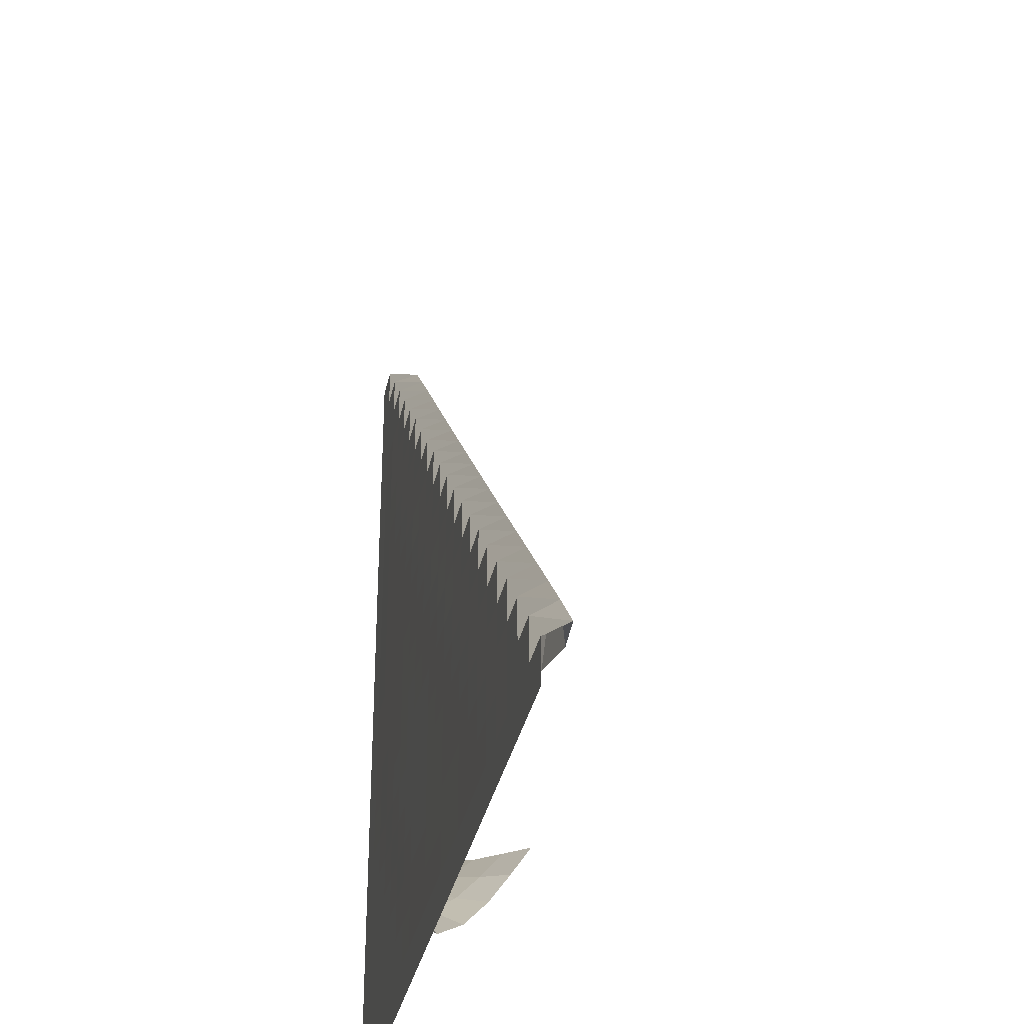
<metadata>
{"format":"obj","ext":"obj","renderer":"f3d","projection":"perspective","resolution":1024,"background":"white","views":[{"elev":-32.9,"azim":78.5,"up":"+Z"}]}
</metadata>
<code>
v -1.176 0.03498 1.82
v -0.5 0.5006 -0.5
v -1.181 0.03496 -1.181
v 1.82 0.03498 -1.176
v -1.181 0.03496 -1.038
v -1.181 0.03496 -0.8949
v -1.181 0.03496 -0.752
v -1.181 0.03496 -0.6091
v -1.181 0.03496 -0.4662
v -1.181 0.03496 -0.3234
v -1.181 0.03496 -0.1805
v -1.181 0.03496 -0.03756
v -1.181 0.03496 0.1054
v -1.181 0.03492 0.2483
v -1.18 0.03487 0.3912
v -1.18 0.03483 0.5342
v -1.18 0.03479 0.6771
v -1.179 0.03476 0.82
v -1.178 0.03473 0.9628
v -1.178 0.03473 1.106
v -1.177 0.0347 1.249
v -1.177 0.03496 1.391
v -1.177 0.03498 1.534
v -1.176 0.03498 1.677
v -1.033 0.035 1.82
v -0.9452 0.1329 1.764
v -0.9417 0.1437 1.622
v -0.9409 0.1099 1.483
v -0.9381 0.07388 1.345
v -0.9384 0.06407 1.202
v -0.9391 0.06401 1.059
v -0.9397 0.06416 0.9164
v -0.9402 0.06423 0.7735
v -0.9407 0.06431 0.6305
v -0.941 0.06436 0.4876
v -0.9414 0.06446 0.3446
v -0.9416 0.06458 0.2017
v -0.9418 0.06464 0.05872
v -0.9418 0.06519 -0.08421
v -0.9404 0.08353 -0.226
v -0.9124 0.153 -0.3477
v -0.84 0.2533 -0.4192
v -0.7354 0.3449 -0.4527
v -0.6186 0.4242 -0.476
v -0.476 0.4242 -0.6186
v -0.4527 0.3449 -0.7354
v -0.4192 0.2533 -0.84
v -0.3477 0.153 -0.9124
v -0.226 0.08354 -0.9404
v -0.08423 0.0652 -0.9418
v 0.05871 0.06465 -0.9418
v 0.2017 0.06457 -0.9416
v 0.3446 0.06446 -0.9414
v 0.4876 0.06433 -0.941
v 0.6305 0.06429 -0.9407
v 0.7735 0.0642 -0.9402
v 0.9164 0.06415 -0.9397
v 1.059 0.06403 -0.9391
v 1.202 0.06408 -0.9384
v 1.345 0.0739 -0.9381
v 1.483 0.1099 -0.941
v 1.622 0.1438 -0.9417
v 1.764 0.1329 -0.9452
v 1.82 0.035 -1.033
v 1.677 0.03498 -1.176
v 1.534 0.03496 -1.177
v 1.391 0.03494 -1.177
v 1.249 0.03471 -1.177
v 1.106 0.03477 -1.178
v 0.9628 0.03472 -1.178
v 0.82 0.03475 -1.179
v 0.6771 0.03478 -1.179
v 0.5342 0.03483 -1.18
v 0.3912 0.03487 -1.18
v 0.2483 0.03492 -1.181
v 0.1054 0.03496 -1.181
v -0.03756 0.03496 -1.181
v -0.1805 0.03496 -1.181
v -0.3234 0.03496 -1.181
v -0.4662 0.03496 -1.181
v -0.6091 0.03496 -1.181
v -0.752 0.03496 -1.181
v -0.8949 0.03496 -1.181
v -1.038 0.03496 -1.181
v -1.033 0.03499 1.677
v -1.034 0.03499 1.534
v -1.034 0.03496 1.391
v -1.034 0.0347 1.248
v -1.035 0.03469 1.105
v -1.036 0.03473 0.9624
v -1.036 0.03473 0.8195
v -1.037 0.03476 0.6767
v -1.037 0.03479 0.5338
v -1.037 0.03482 0.3909
v -1.038 0.03487 0.2481
v -1.038 0.03491 0.1052
v -1.038 0.03496 -0.03771
v -1.038 0.03496 -0.1806
v -1.038 0.03496 -0.3234
v -1.038 0.03496 -0.4663
v -1.038 0.03496 -0.6092
v -1.038 0.03496 -0.7521
v -1.038 0.03496 -0.8949
v -1.038 0.03496 -1.038
v -0.8906 0.035 1.676
v -0.8906 0.03499 1.533
v -0.8912 0.03489 1.39
v -0.8916 0.03442 1.248
v -0.8921 0.03412 1.105
v -0.8927 0.03417 0.9619
v -0.8933 0.03428 0.819
v -0.8938 0.03436 0.6762
v -0.8942 0.0344 0.5334
v -0.8946 0.03442 0.3906
v -0.8949 0.03447 0.2478
v -0.8951 0.03457 0.1049
v -0.8952 0.03465 -0.0379
v -0.8953 0.03482 -0.1807
v -0.8953 0.03496 -0.3236
v -0.8952 0.03496 -0.4664
v -0.8951 0.03496 -0.6093
v -0.8951 0.03496 -0.7521
v -0.895 0.03496 -0.895
v -0.8949 0.03496 -1.038
v -0.7994 0.1316 1.624
v -0.748 0.03499 1.533
v -0.7482 0.03499 1.39
v -0.7488 0.03484 1.247
v -0.7494 0.0342 1.104
v -0.7499 0.03391 0.9614
v -0.7505 0.03399 0.8186
v -0.7509 0.03411 0.6758
v -0.7514 0.03419 0.533
v -0.7518 0.03425 0.3902
v -0.7521 0.03429 0.2475
v -0.7523 0.03431 0.1047
v -0.7524 0.03435 -0.03812
v -0.7525 0.03434 -0.1809
v -0.7525 0.03459 -0.3237
v -0.7524 0.03496 -0.4666
v -0.7523 0.03496 -0.6094
v -0.7522 0.03496 -0.7522
v -0.7521 0.03496 -0.8951
v -0.7521 0.03496 -1.038
v -0.7991 0.1269 1.482
v -0.6564 0.1314 1.482
v -0.6056 0.03499 1.39
v -0.6059 0.03499 1.247
v -0.6066 0.03473 1.104
v -0.6071 0.03403 0.9611
v -0.6076 0.03378 0.8183
v -0.6081 0.03387 0.6755
v -0.6086 0.034 0.5327
v -0.6089 0.0341 0.39
v -0.6092 0.03416 0.2472
v -0.6095 0.0342 0.1045
v -0.6096 0.03421 -0.03833
v -0.6096 0.03424 -0.1811
v -0.6096 0.03417 -0.3239
v -0.6096 0.03444 -0.4667
v -0.6095 0.03496 -0.6095
v -0.6094 0.03496 -0.7523
v -0.6093 0.03496 -0.8951
v -0.6092 0.03496 -1.038
v -0.7969 0.09503 1.342
v -0.6565 0.1211 1.339
v -0.514 0.1315 1.338
v -0.4633 0.03499 1.246
v -0.4637 0.03499 1.104
v -0.4643 0.03466 0.9608
v -0.4648 0.0341 0.8181
v -0.4653 0.03374 0.6752
v -0.4658 0.03381 0.5325
v -0.4661 0.03397 0.3898
v -0.4664 0.03406 0.247
v -0.4667 0.0341 0.1043
v -0.4668 0.03412 -0.03848
v -0.4669 0.03415 -0.1812
v -0.4669 0.03417 -0.324
v -0.4668 0.0341 -0.4668
v -0.4667 0.03443 -0.6096
v -0.4666 0.03496 -0.7524
v -0.4664 0.03496 -0.8952
v -0.4663 0.03496 -1.038
v -0.7957 0.07045 1.202
v -0.6544 0.09145 1.199
v -0.5145 0.1201 1.196
v -0.3721 0.1317 1.195
v -0.3211 0.03499 1.104
v -0.3215 0.03499 0.9606
v -0.322 0.03473 0.8179
v -0.3225 0.03416 0.6752
v -0.3229 0.03373 0.5324
v -0.3233 0.03382 0.3896
v -0.3236 0.03396 0.2469
v -0.3239 0.03404 0.1042
v -0.324 0.03406 -0.03858
v -0.3241 0.03407 -0.1813
v -0.3241 0.03412 -0.3241
v -0.324 0.03415 -0.4669
v -0.3239 0.03416 -0.6096
v -0.3237 0.03458 -0.7525
v -0.3236 0.03496 -0.8953
v -0.3234 0.03496 -1.038
v -0.7962 0.06378 1.059
v -0.6535 0.06911 1.058
v -0.5122 0.09061 1.056
v -0.3725 0.1202 1.053
v -0.2301 0.1319 1.052
v -0.1789 0.03499 0.9607
v -0.1792 0.03499 0.8178
v -0.1797 0.03476 0.6752
v -0.1801 0.03424 0.5324
v -0.1805 0.03374 0.3896
v -0.1809 0.03381 0.2469
v -0.1811 0.03394 0.1042
v -0.1813 0.03401 -0.03858
v -0.1814 0.03404 -0.1814
v -0.1813 0.03408 -0.3241
v -0.1812 0.03414 -0.4669
v -0.1811 0.03423 -0.6096
v -0.1809 0.0344 -0.7525
v -0.1807 0.03483 -0.8953
v -0.1806 0.03496 -1.038
v -0.7968 0.06375 0.9159
v -0.654 0.06354 0.9155
v -0.5112 0.06814 0.9151
v -0.37 0.08987 0.9131
v -0.2304 0.12 0.9096
v -0.08805 0.132 0.9091
v -0.0366 0.03499 0.818
v -0.0369 0.03499 0.6751
v -0.03733 0.03475 0.5325
v -0.03776 0.03422 0.3897
v -0.03811 0.03369 0.247
v -0.03836 0.03378 0.1042
v -0.03849 0.03392 -0.03849
v -0.03858 0.034 -0.1813
v -0.03859 0.03406 -0.324
v -0.03848 0.03412 -0.4668
v -0.03833 0.03422 -0.6096
v -0.03812 0.03435 -0.7524
v -0.0379 0.03464 -0.8952
v -0.03771 0.03496 -1.038
v -0.7974 0.06392 0.773
v -0.6545 0.06363 0.7727
v -0.5117 0.06349 0.7723
v -0.3689 0.0673 0.7721
v -0.2277 0.08904 0.7702
v -0.0882 0.1197 0.7668
v 0.05412 0.1321 0.7663
v 0.1057 0.03499 0.6754
v 0.1054 0.03499 0.5326
v 0.105 0.03474 0.3899
v 0.1047 0.03415 0.2472
v 0.1044 0.03366 0.1044
v 0.1042 0.03378 -0.03835
v 0.1042 0.03395 -0.1811
v 0.1042 0.03403 -0.3239
v 0.1043 0.03411 -0.4667
v 0.1044 0.03421 -0.6095
v 0.1047 0.03432 -0.7523
v 0.1049 0.03456 -0.8951
v 0.1052 0.03492 -1.038
v -0.7978 0.06406 0.6301
v -0.655 0.06381 0.6298
v -0.5121 0.06358 0.6295
v -0.3693 0.06346 0.6293
v -0.2265 0.06663 0.6292
v -0.08532 0.08836 0.6275
v 0.05408 0.1194 0.624
v 0.1964 0.1321 0.6237
v 0.2481 0.03499 0.5329
v 0.2477 0.03499 0.3901
v 0.2474 0.03475 0.2474
v 0.2471 0.03415 0.1047
v 0.247 0.03367 -0.0381
v 0.2469 0.03379 -0.1809
v 0.2469 0.03396 -0.3236
v 0.247 0.03406 -0.4664
v 0.2472 0.03415 -0.6092
v 0.2475 0.03428 -0.7521
v 0.2478 0.03448 -0.8949
v 0.2481 0.03487 -1.038
v -0.7982 0.06416 0.4872
v -0.6554 0.06396 0.4869
v -0.5125 0.06375 0.4867
v -0.3697 0.06355 0.4865
v -0.2269 0.0635 0.4864
v -0.08405 0.06614 0.4864
v 0.05712 0.08789 0.4848
v 0.1964 0.1193 0.4814
v 0.3387 0.1321 0.4811
v 0.3905 0.03499 0.3905
v 0.3901 0.03499 0.2477
v 0.3899 0.03474 0.105
v 0.3897 0.03423 -0.03776
v 0.3896 0.03373 -0.1805
v 0.3896 0.03382 -0.3233
v 0.3898 0.03397 -0.4661
v 0.39 0.03409 -0.6089
v 0.3902 0.03424 -0.7518
v 0.3906 0.0344 -0.8946
v 0.3909 0.03483 -1.037
v -0.7985 0.06422 0.3443
v -0.6557 0.06407 0.3441
v -0.5128 0.06391 0.3438
v -0.37 0.06374 0.3437
v -0.2272 0.06356 0.3436
v -0.08437 0.06348 0.3436
v 0.05845 0.06583 0.3437
v 0.1996 0.08763 0.3422
v 0.3389 0.1192 0.3389
v 0.4811 0.1321 0.3387
v 0.5329 0.03499 0.2481
v 0.5326 0.03499 0.1054
v 0.5325 0.03477 -0.03733
v 0.5324 0.03426 -0.1801
v 0.5324 0.03372 -0.3229
v 0.5325 0.03381 -0.4658
v 0.5327 0.034 -0.6086
v 0.533 0.03418 -0.7514
v 0.5334 0.03438 -0.8942
v 0.5338 0.03478 -1.037
v -0.7988 0.0643 0.2015
v -0.6559 0.06413 0.2012
v -0.5131 0.06402 0.201
v -0.3702 0.06389 0.2008
v -0.2274 0.06373 0.2008
v -0.0846 0.06354 0.2008
v 0.0582 0.06341 0.2009
v 0.201 0.06571 0.201
v 0.3421 0.08763 0.1996
v 0.4814 0.1193 0.1964
v 0.6236 0.1321 0.1964
v 0.6754 0.03499 0.1057
v 0.6751 0.03499 -0.0369
v 0.6752 0.03478 -0.1797
v 0.6752 0.03416 -0.3225
v 0.6752 0.03375 -0.4653
v 0.6755 0.03387 -0.6081
v 0.6758 0.0341 -0.7509
v 0.6762 0.03434 -0.8938
v 0.6767 0.03475 -1.037
v -0.7989 0.06438 0.05858
v -0.6561 0.0642 0.05833
v -0.5133 0.06407 0.05813
v -0.3704 0.06397 0.058
v -0.2276 0.06386 0.05796
v -0.08476 0.06371 0.05798
v 0.05805 0.06353 0.05806
v 0.2008 0.06341 0.0582
v 0.3437 0.06583 0.05845
v 0.4848 0.08789 0.05712
v 0.624 0.1194 0.05408
v 0.7663 0.1321 0.05412
v 0.818 0.03499 -0.0366
v 0.8178 0.03499 -0.1792
v 0.8179 0.03474 -0.322
v 0.8181 0.03415 -0.4648
v 0.8183 0.0338 -0.6076
v 0.8186 0.03399 -0.7504
v 0.819 0.03429 -0.8933
v 0.8195 0.03472 -1.036
v -0.799 0.06441 -0.08428
v -0.6562 0.06424 -0.08453
v -0.5133 0.06411 -0.08473
v -0.3705 0.06401 -0.08485
v -0.2277 0.06393 -0.08487
v -0.08485 0.06384 -0.08484
v 0.05797 0.0637 -0.08475
v 0.2008 0.06354 -0.08459
v 0.3436 0.06348 -0.08437
v 0.4864 0.06615 -0.08405
v 0.6274 0.08837 -0.08531
v 0.7668 0.1197 -0.0882
v 0.9091 0.132 -0.08805
v 0.9607 0.03499 -0.1789
v 0.9606 0.03499 -0.3215
v 0.9608 0.03469 -0.4643
v 0.9611 0.03409 -0.6071
v 0.9614 0.03394 -0.7499
v 0.9619 0.03418 -0.8927
v 0.9624 0.03471 -1.036
v -0.799 0.06444 -0.2271
v -0.6562 0.06433 -0.2274
v -0.5134 0.06416 -0.2276
v -0.3706 0.06407 -0.2277
v -0.2277 0.06397 -0.2277
v -0.08488 0.06393 -0.2277
v 0.05795 0.06387 -0.2276
v 0.2008 0.06372 -0.2274
v 0.3436 0.06356 -0.2272
v 0.4864 0.0635 -0.2269
v 0.6292 0.06664 -0.2265
v 0.7702 0.08905 -0.2277
v 0.9096 0.12 -0.2304
v 1.052 0.1319 -0.2301
v 1.104 0.03499 -0.321
v 1.104 0.03499 -0.4637
v 1.104 0.03478 -0.6066
v 1.104 0.03425 -0.7493
v 1.105 0.03415 -0.8921
v 1.105 0.0347 -1.035
v -0.799 0.06897 -0.3698
v -0.6563 0.06416 -0.3703
v -0.5134 0.06435 -0.3705
v -0.3706 0.0641 -0.3706
v -0.2277 0.06407 -0.3706
v -0.08485 0.06401 -0.3705
v 0.058 0.06396 -0.3704
v 0.2008 0.06389 -0.3702
v 0.3437 0.06374 -0.37
v 0.4865 0.06356 -0.3697
v 0.6293 0.06346 -0.3693
v 0.7721 0.06732 -0.3689
v 0.9131 0.08989 -0.37
v 1.053 0.1202 -0.3725
v 1.195 0.1317 -0.3721
v 1.246 0.03499 -0.4633
v 1.247 0.03499 -0.6059
v 1.247 0.03483 -0.7488
v 1.248 0.03443 -0.8916
v 1.248 0.0347 -1.034
v -0.769 0.1482 -0.4848
v -0.6562 0.06534 -0.5131
v -0.5134 0.06411 -0.5134
v -0.3705 0.06435 -0.5134
v -0.2276 0.06415 -0.5134
v -0.08474 0.06411 -0.5133
v 0.05812 0.06407 -0.5132
v 0.201 0.064 -0.5131
v 0.3438 0.06391 -0.5128
v 0.4867 0.06375 -0.5125
v 0.6295 0.06358 -0.5121
v 0.7723 0.06352 -0.5117
v 0.9151 0.06817 -0.5112
v 1.056 0.09063 -0.5122
v 1.196 0.1201 -0.5145
v 1.338 0.1315 -0.514
v 1.39 0.03499 -0.6056
v 1.39 0.03499 -0.7482
v 1.39 0.03489 -0.8912
v 1.391 0.03494 -1.034
v -0.6895 0.2487 -0.5476
v -0.6258 0.1475 -0.6258
v -0.5131 0.06534 -0.6562
v -0.3703 0.06414 -0.6563
v -0.2274 0.06433 -0.6562
v -0.08454 0.06425 -0.6562
v 0.05832 0.06421 -0.6561
v 0.2012 0.06414 -0.6559
v 0.3441 0.06406 -0.6557
v 0.4869 0.06396 -0.6554
v 0.6298 0.0638 -0.655
v 0.7726 0.06363 -0.6545
v 0.9155 0.06357 -0.654
v 1.058 0.06913 -0.6535
v 1.199 0.09147 -0.6544
v 1.339 0.1211 -0.6565
v 1.482 0.1314 -0.6564
v 1.533 0.03499 -0.748
v 1.533 0.03499 -0.8906
v 1.534 0.03499 -1.034
v -0.5857 0.339 -0.5857
v -0.5477 0.2487 -0.6895
v -0.4848 0.1481 -0.769
v -0.3698 0.06896 -0.799
v -0.2272 0.06447 -0.799
v -0.08429 0.06444 -0.799
v 0.05857 0.06438 -0.7989
v 0.2014 0.0643 -0.7988
v 0.3443 0.06422 -0.7985
v 0.4872 0.06415 -0.7982
v 0.6301 0.06404 -0.7978
v 0.773 0.06391 -0.7974
v 0.9159 0.06376 -0.7968
v 1.059 0.06381 -0.7962
v 1.202 0.07047 -0.7957
v 1.342 0.09505 -0.7969
v 1.482 0.1269 -0.7991
v 1.624 0.1316 -0.7994
v 1.676 0.035 -0.8906
v 1.677 0.03499 -1.033
f 484 64 4 65
f 5 104 84 3
f 104 124 83 84
f 124 144 82 83
f 144 164 81 82
f 164 184 80 81
f 184 204 79 80
f 204 224 78 79
f 224 244 77 78
f 244 264 76 77
f 264 284 75 76
f 284 304 74 75
f 304 324 73 74
f 324 344 72 73
f 344 364 71 72
f 364 384 70 71
f 384 404 69 70
f 404 424 68 69
f 424 444 67 68
f 444 464 66 67
f 464 484 65 66
f 1 25 85 24
f 24 85 86 23
f 23 86 87 22
f 22 87 88 21
f 21 88 89 20
f 20 89 90 19
f 19 90 91 18
f 18 91 92 17
f 17 92 93 16
f 16 93 94 15
f 15 94 95 14
f 14 95 96 13
f 13 96 97 12
f 12 97 98 11
f 11 98 99 10
f 10 99 100 9
f 9 100 101 8
f 8 101 102 7
f 7 102 103 6
f 6 103 104 5
f 25 26 105 85
f 85 105 106 86
f 86 106 107 87
f 87 107 108 88
f 88 108 109 89
f 89 109 110 90
f 90 110 111 91
f 91 111 112 92
f 92 112 113 93
f 93 113 114 94
f 94 114 115 95
f 95 115 116 96
f 96 116 117 97
f 97 117 118 98
f 98 118 119 99
f 99 119 120 100
f 100 120 121 101
f 101 121 122 102
f 102 122 123 103
f 103 123 124 104
f 26 27 125 105
f 105 125 126 106
f 106 126 127 107
f 107 127 128 108
f 108 128 129 109
f 109 129 130 110
f 110 130 131 111
f 111 131 132 112
f 112 132 133 113
f 113 133 134 114
f 114 134 135 115
f 115 135 136 116
f 116 136 137 117
f 117 137 138 118
f 118 138 139 119
f 119 139 140 120
f 120 140 141 121
f 121 141 142 122
f 122 142 143 123
f 123 143 144 124
f 27 28 145 125
f 125 145 146 126
f 126 146 147 127
f 127 147 148 128
f 128 148 149 129
f 129 149 150 130
f 130 150 151 131
f 131 151 152 132
f 132 152 153 133
f 133 153 154 134
f 134 154 155 135
f 135 155 156 136
f 136 156 157 137
f 137 157 158 138
f 138 158 159 139
f 139 159 160 140
f 140 160 161 141
f 141 161 162 142
f 142 162 163 143
f 143 163 164 144
f 28 29 165 145
f 145 165 166 146
f 146 166 167 147
f 147 167 168 148
f 148 168 169 149
f 149 169 170 150
f 150 170 171 151
f 151 171 172 152
f 152 172 173 153
f 153 173 174 154
f 154 174 175 155
f 155 175 176 156
f 156 176 177 157
f 157 177 178 158
f 158 178 179 159
f 159 179 180 160
f 160 180 181 161
f 161 181 182 162
f 162 182 183 163
f 163 183 184 164
f 29 30 185 165
f 165 185 186 166
f 166 186 187 167
f 167 187 188 168
f 168 188 189 169
f 169 189 190 170
f 170 190 191 171
f 171 191 192 172
f 172 192 193 173
f 173 193 194 174
f 174 194 195 175
f 175 195 196 176
f 176 196 197 177
f 177 197 198 178
f 178 198 199 179
f 179 199 200 180
f 180 200 201 181
f 181 201 202 182
f 182 202 203 183
f 183 203 204 184
f 30 31 205 185
f 185 205 206 186
f 186 206 207 187
f 187 207 208 188
f 188 208 209 189
f 189 209 210 190
f 190 210 211 191
f 191 211 212 192
f 192 212 213 193
f 193 213 214 194
f 194 214 215 195
f 195 215 216 196
f 196 216 217 197
f 197 217 218 198
f 198 218 219 199
f 199 219 220 200
f 200 220 221 201
f 201 221 222 202
f 202 222 223 203
f 203 223 224 204
f 31 32 225 205
f 205 225 226 206
f 206 226 227 207
f 207 227 228 208
f 208 228 229 209
f 209 229 230 210
f 210 230 231 211
f 211 231 232 212
f 212 232 233 213
f 213 233 234 214
f 214 234 235 215
f 215 235 236 216
f 216 236 237 217
f 217 237 238 218
f 218 238 239 219
f 219 239 240 220
f 220 240 241 221
f 221 241 242 222
f 222 242 243 223
f 223 243 244 224
f 32 33 245 225
f 225 245 246 226
f 226 246 247 227
f 227 247 248 228
f 228 248 249 229
f 229 249 250 230
f 230 250 251 231
f 231 251 252 232
f 232 252 253 233
f 233 253 254 234
f 234 254 255 235
f 235 255 256 236
f 236 256 257 237
f 237 257 258 238
f 238 258 259 239
f 239 259 260 240
f 240 260 261 241
f 241 261 262 242
f 242 262 263 243
f 243 263 264 244
f 33 34 265 245
f 245 265 266 246
f 246 266 267 247
f 247 267 268 248
f 248 268 269 249
f 249 269 270 250
f 250 270 271 251
f 251 271 272 252
f 252 272 273 253
f 253 273 274 254
f 254 274 275 255
f 255 275 276 256
f 256 276 277 257
f 257 277 278 258
f 258 278 279 259
f 259 279 280 260
f 260 280 281 261
f 261 281 282 262
f 262 282 283 263
f 263 283 284 264
f 34 35 285 265
f 265 285 286 266
f 266 286 287 267
f 267 287 288 268
f 268 288 289 269
f 269 289 290 270
f 270 290 291 271
f 271 291 292 272
f 272 292 293 273
f 273 293 294 274
f 274 294 295 275
f 275 295 296 276
f 276 296 297 277
f 277 297 298 278
f 278 298 299 279
f 279 299 300 280
f 280 300 301 281
f 281 301 302 282
f 282 302 303 283
f 283 303 304 284
f 35 36 305 285
f 285 305 306 286
f 286 306 307 287
f 287 307 308 288
f 288 308 309 289
f 289 309 310 290
f 290 310 311 291
f 291 311 312 292
f 292 312 313 293
f 293 313 314 294
f 294 314 315 295
f 295 315 316 296
f 296 316 317 297
f 297 317 318 298
f 298 318 319 299
f 299 319 320 300
f 300 320 321 301
f 301 321 322 302
f 302 322 323 303
f 303 323 324 304
f 36 37 325 305
f 305 325 326 306
f 306 326 327 307
f 307 327 328 308
f 308 328 329 309
f 309 329 330 310
f 310 330 331 311
f 311 331 332 312
f 312 332 333 313
f 313 333 334 314
f 314 334 335 315
f 315 335 336 316
f 316 336 337 317
f 317 337 338 318
f 318 338 339 319
f 319 339 340 320
f 320 340 341 321
f 321 341 342 322
f 322 342 343 323
f 323 343 344 324
f 37 38 345 325
f 325 345 346 326
f 326 346 347 327
f 327 347 348 328
f 328 348 349 329
f 329 349 350 330
f 330 350 351 331
f 331 351 352 332
f 332 352 353 333
f 333 353 354 334
f 334 354 355 335
f 335 355 356 336
f 336 356 357 337
f 337 357 358 338
f 338 358 359 339
f 339 359 360 340
f 340 360 361 341
f 341 361 362 342
f 342 362 363 343
f 343 363 364 344
f 38 39 365 345
f 345 365 366 346
f 346 366 367 347
f 347 367 368 348
f 348 368 369 349
f 349 369 370 350
f 350 370 371 351
f 351 371 372 352
f 352 372 373 353
f 353 373 374 354
f 354 374 375 355
f 355 375 376 356
f 356 376 377 357
f 357 377 378 358
f 358 378 379 359
f 359 379 380 360
f 360 380 381 361
f 361 381 382 362
f 362 382 383 363
f 363 383 384 364
f 39 40 385 365
f 365 385 386 366
f 366 386 387 367
f 367 387 388 368
f 368 388 389 369
f 369 389 390 370
f 370 390 391 371
f 371 391 392 372
f 372 392 393 373
f 373 393 394 374
f 374 394 395 375
f 375 395 396 376
f 376 396 397 377
f 377 397 398 378
f 378 398 399 379
f 379 399 400 380
f 380 400 401 381
f 381 401 402 382
f 382 402 403 383
f 383 403 404 384
f 40 41 405 385
f 385 405 406 386
f 386 406 407 387
f 387 407 408 388
f 388 408 409 389
f 389 409 410 390
f 390 410 411 391
f 391 411 412 392
f 392 412 413 393
f 393 413 414 394
f 394 414 415 395
f 395 415 416 396
f 396 416 417 397
f 397 417 418 398
f 398 418 419 399
f 399 419 420 400
f 400 420 421 401
f 401 421 422 402
f 402 422 423 403
f 403 423 424 404
f 41 42 425 405
f 405 425 426 406
f 406 426 427 407
f 407 427 428 408
f 408 428 429 409
f 409 429 430 410
f 410 430 431 411
f 411 431 432 412
f 412 432 433 413
f 413 433 434 414
f 414 434 435 415
f 415 435 436 416
f 416 436 437 417
f 417 437 438 418
f 418 438 439 419
f 419 439 440 420
f 420 440 441 421
f 421 441 442 422
f 422 442 443 423
f 423 443 444 424
f 42 43 445 425
f 425 445 446 426
f 426 446 447 427
f 427 447 448 428
f 428 448 449 429
f 429 449 450 430
f 430 450 451 431
f 431 451 452 432
f 432 452 453 433
f 433 453 454 434
f 434 454 455 435
f 435 455 456 436
f 436 456 457 437
f 437 457 458 438
f 438 458 459 439
f 439 459 460 440
f 440 460 461 441
f 441 461 462 442
f 442 462 463 443
f 443 463 464 444
f 43 44 465 445
f 445 465 466 446
f 446 466 467 447
f 447 467 468 448
f 448 468 469 449
f 449 469 470 450
f 450 470 471 451
f 451 471 472 452
f 452 472 473 453
f 453 473 474 454
f 454 474 475 455
f 455 475 476 456
f 456 476 477 457
f 457 477 478 458
f 458 478 479 459
f 459 479 480 460
f 460 480 481 461
f 461 481 482 462
f 462 482 483 463
f 463 483 484 464
f 44 2 45 465
f 465 45 46 466
f 466 46 47 467
f 467 47 48 468
f 468 48 49 469
f 469 49 50 470
f 470 50 51 471
f 471 51 52 472
f 472 52 53 473
f 473 53 54 474
f 474 54 55 475
f 475 55 56 476
f 476 56 57 477
f 477 57 58 478
f 478 58 59 479
f 479 59 60 480
f 480 60 61 481
f 481 61 62 482
f 482 62 63 483
f 483 63 64 484

</code>
